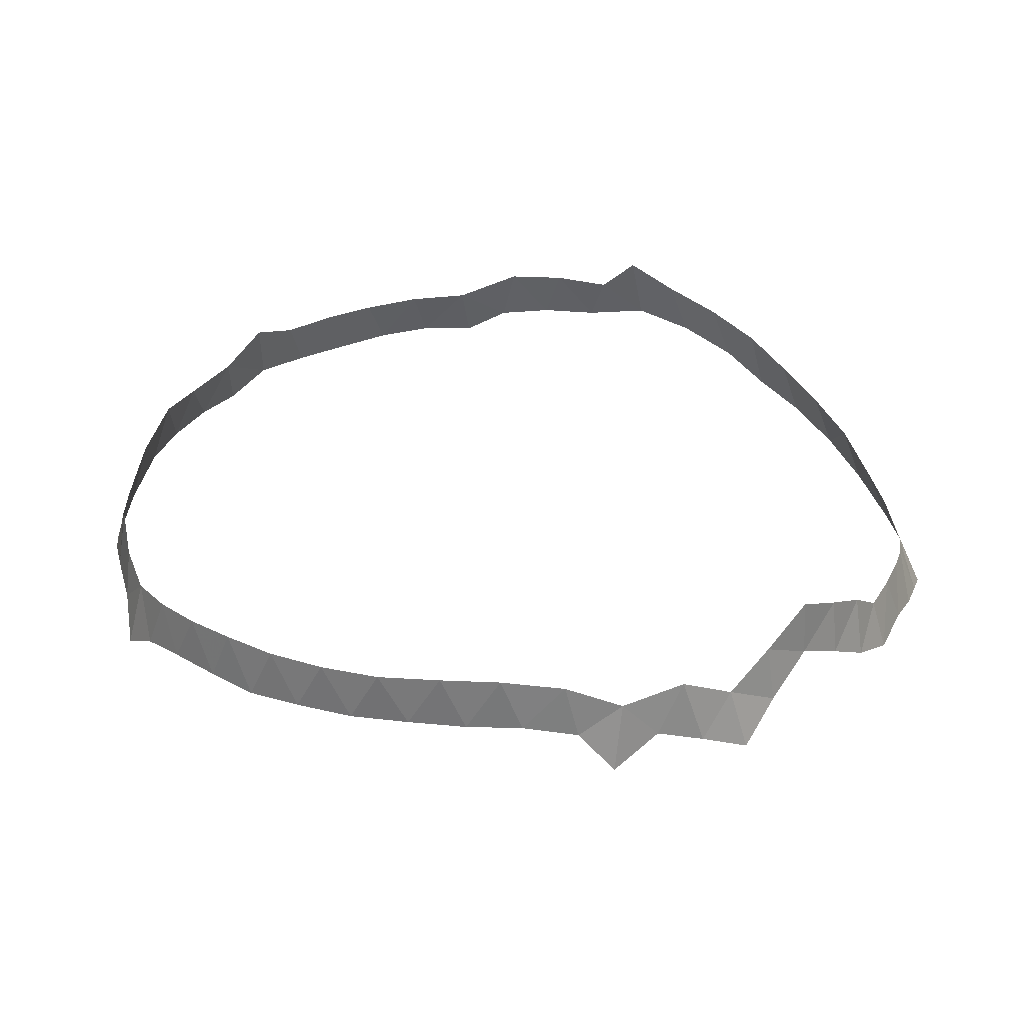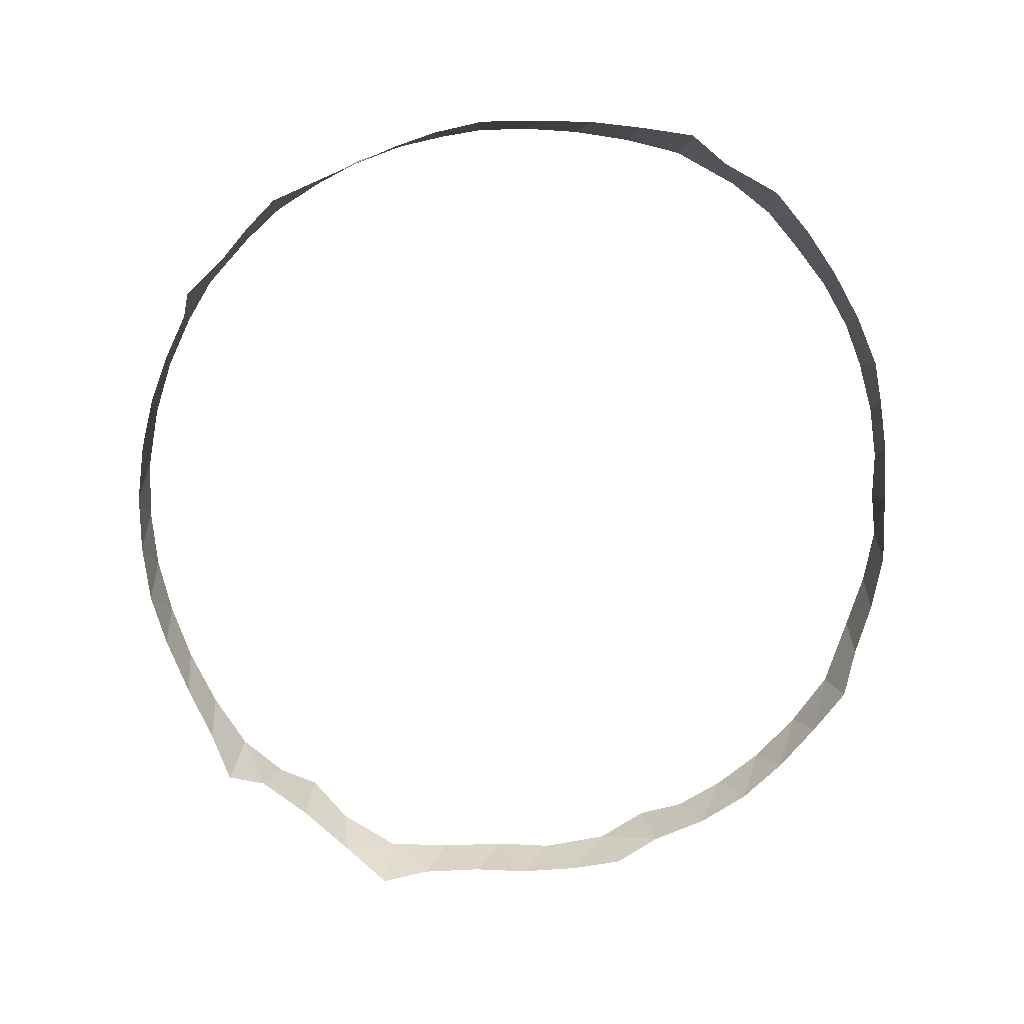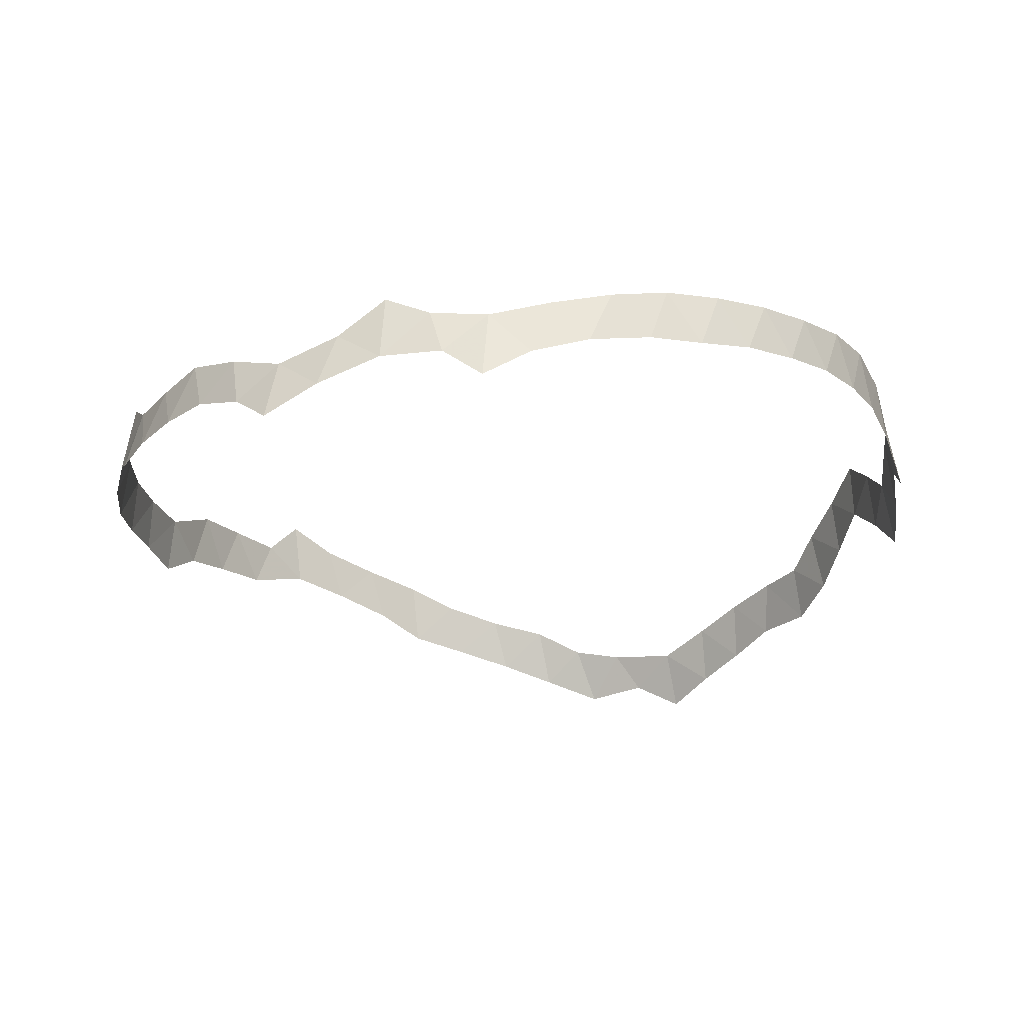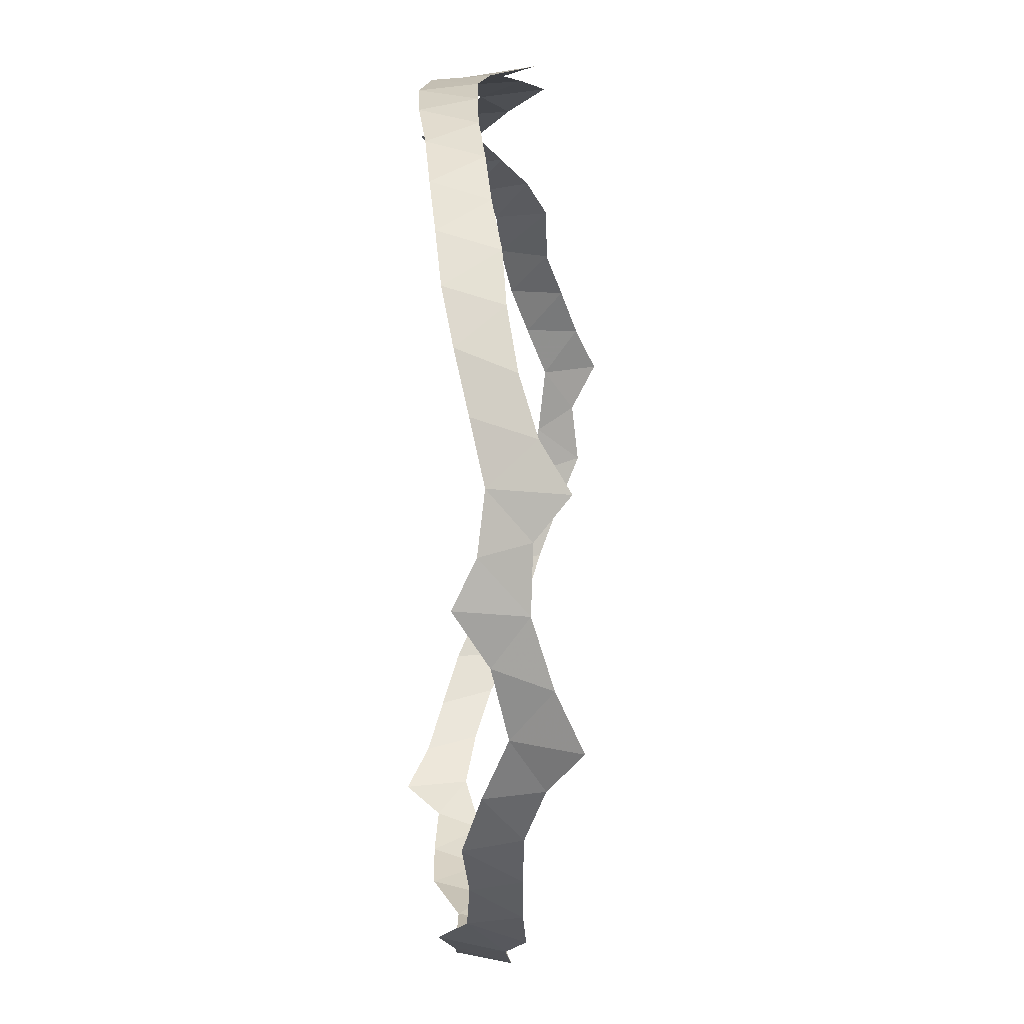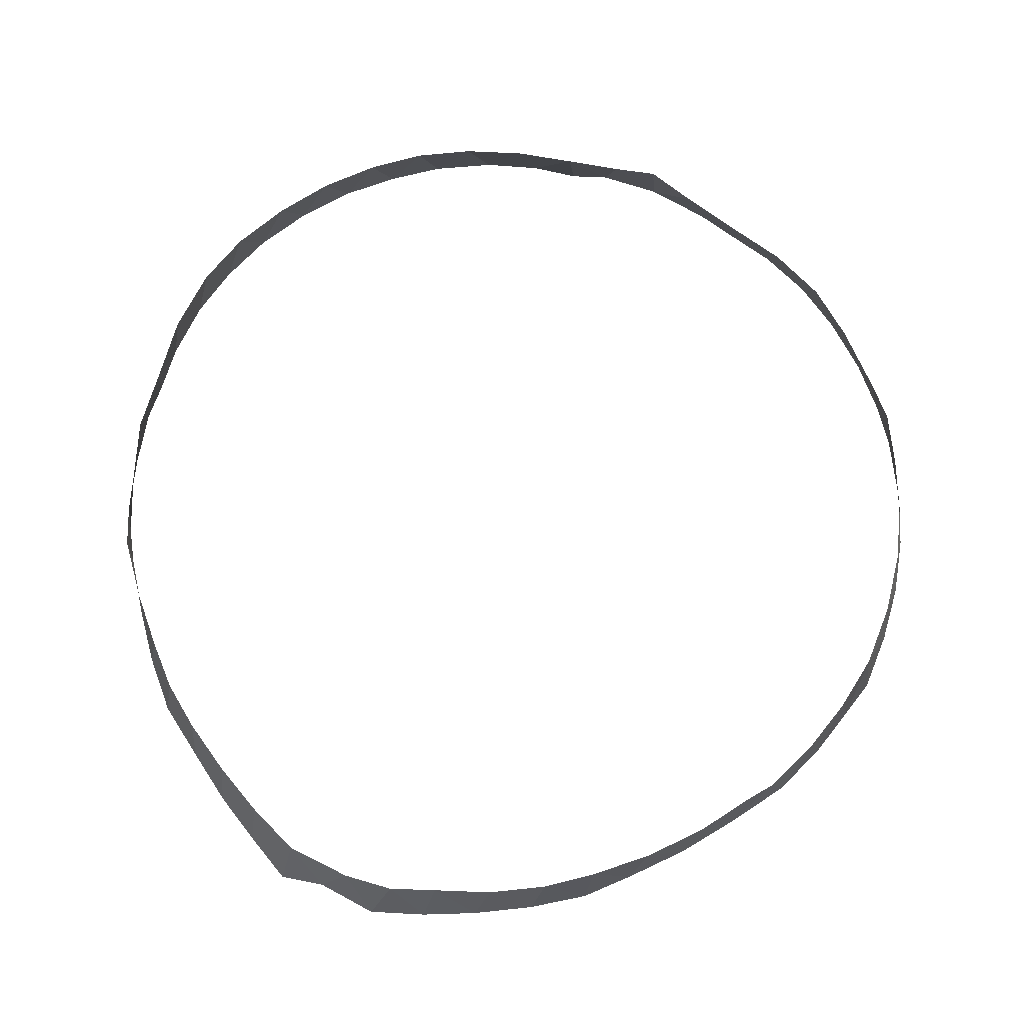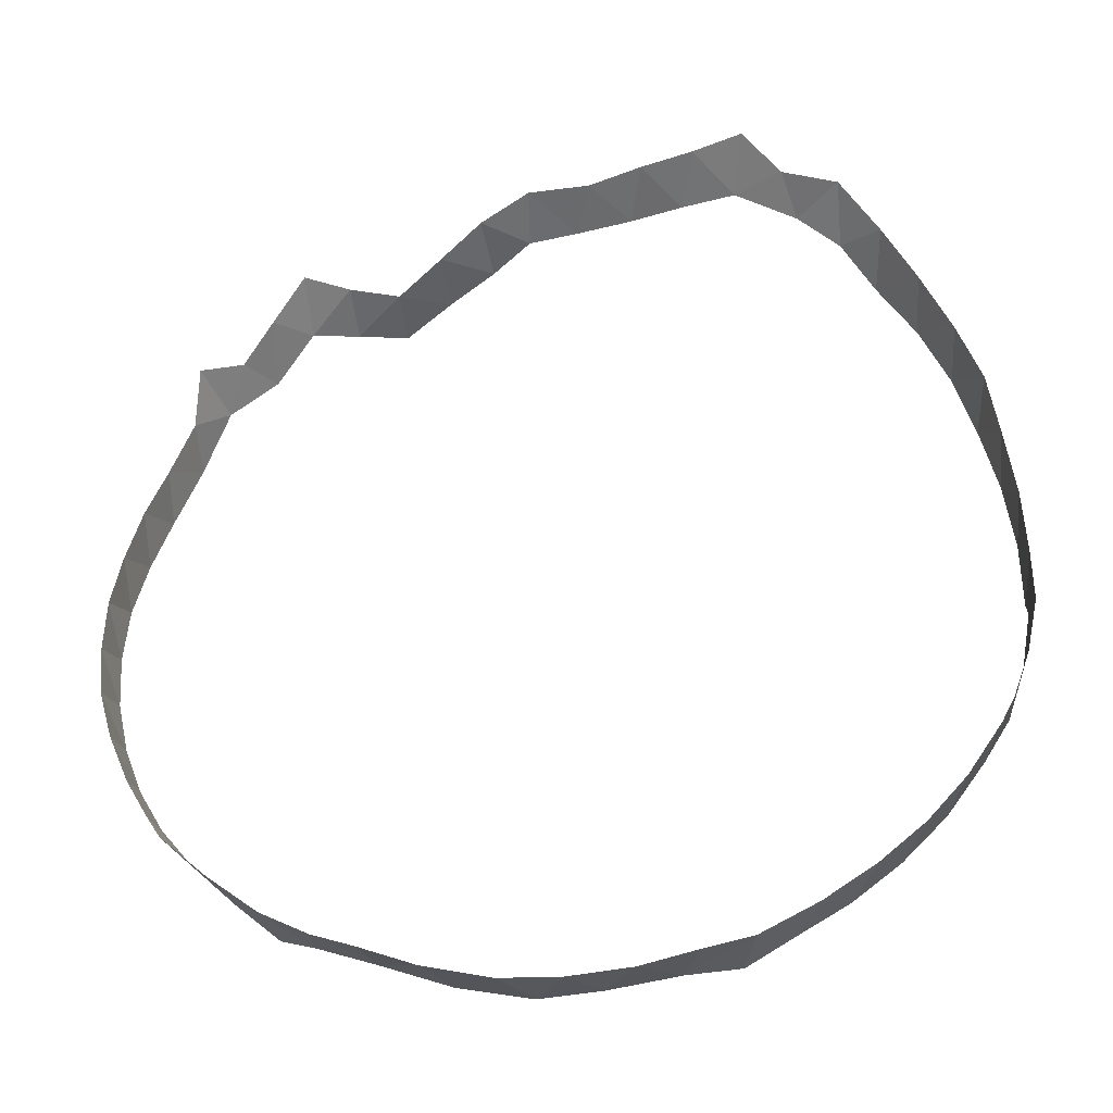
<metadata>
{"format":"obj","ext":"obj","renderer":"f3d","projection":"perspective","resolution":1024,"background":"white","views":[{"elev":34.8,"azim":-66.9,"up":"+Y"},{"elev":-73.6,"azim":1.0,"up":"+Y"},{"elev":-21.5,"azim":-128.9,"up":"+Y"},{"elev":-44.3,"azim":-91.8,"up":"+Z"},{"elev":71.6,"azim":57.2,"up":"+Y"},{"elev":-38.7,"azim":6.6,"up":"+Z"}]}
</metadata>
<code>
v 0.3397 -0.07298 -0.008273
v -0.1387 -0.09064 -0.07611
v -0.02714 -0.09172 0.211
v -0.1473 -0.1198 -0.05845
v -0.001204 -0.1077 0.2256
v -0.07358 -0.09319 0.1765
v -0.06942 -0.1326 0.1885
v -0.04966 -0.1465 0.2087
v -0.001377 -0.07408 0.2235
v 0.3057 -0.1069 -0.1293
v -0.1401 -0.1067 0.07345
v 0.02549 -0.1233 0.2379
v -0.1424 -0.07638 0.05917
v 0.05121 -0.1402 0.248
v -0.1145 -0.1137 0.1302
v 0.1063 -0.1251 0.2479
v -0.08753 -0.1213 0.1675
v 0.296 -0.1258 0.1466
v 0.2001 -0.1577 0.2351
v 0.2754 -0.1342 0.1739
v 0.0544 -0.1043 0.2414
v 0.1386 -0.1332 0.2461
v 0.2979 -0.1573 0.1591
v -0.1287 -0.1068 0.1024
v -0.1518 -0.1143 -0.02575
v 0.07779 -0.1215 0.2468
v 0.2574 -0.1487 0.1962
v 0.0087 -0.128 -0.2364
v -0.1246 -0.1282 -0.1216
v -0.05088 -0.1094 0.1976
v 0.04463 -0.1157 -0.2441
v 0.02658 -0.08916 0.2338
v 0.3402 -0.1161 0.0345
v 0.328 -0.1397 0.09749
v 0.3344 -0.1258 0.0695
v 0.3332 -0.09417 0.05665
v 0.1475 -0.1664 0.2555
v 0.2796 -0.1689 0.1863
v 0.1166 -0.1554 0.2557
v 0.3237 -0.1036 0.0893
v -0.132 -0.07568 0.09064
v 0.2066 -0.1912 0.2492
v 0.1532 -0.1106 -0.2416
v -0.1076 -0.1383 0.1495
v 0.1691 -0.1447 0.2421
v 0.3229 -0.1249 -0.1032
v -0.02716 -0.126 0.2164
v 0.06624 -0.1371 -0.2523
v -0.1482 -0.1075 0.04177
v -0.09645 -0.1543 -0.1739
v -0.1487 -0.08051 0.02423
v 0.1778 -0.1776 0.2527
v -0.1524 -0.111 0.008244
v 0.08084 -0.1537 0.2556
v 0.3387 -0.08542 0.02223
v -0.15 -0.08342 -0.01007
v -0.1466 -0.08704 -0.0439
v -0.1383 -0.1222 -0.08884
v 0.295 -0.1349 -0.1545
v -0.1268 -0.09722 -0.1071
v 0.2581 -0.1821 0.213
v 0.004962 -0.1641 -0.2469
v 0.2846 -0.1058 -0.1587
v 0.03174 -0.1467 -0.2488
v 0.3333 -0.1212 -0.07296
v 0.2075 -0.1052 -0.2207
v -0.1092 -0.1383 -0.1504
v -0.07654 -0.1367 -0.1863
v -0.06704 -0.1105 -0.1879
v -0.04928 -0.1365 -0.2084
v 0.2274 -0.177 0.2304
v -0.02398 -0.1182 -0.2194
v 0.3148 -0.1474 0.1285
v -0.02056 -0.1488 -0.2298
v 0.08223 -0.1067 -0.2477
v 0.09856 -0.1377 -0.2541
v 0.1152 -0.1112 -0.2478
v -0.09055 -0.1137 -0.1653
v 0.1325 -0.139 -0.2517
v 0.1632 -0.1417 -0.2459
v 0.1891 -0.1317 -0.2343
v 0.1813 -0.09572 -0.2313
v 0.3419 -0.1102 -0.001312
v 0.2204 -0.1352 -0.22
v 0.2346 -0.1057 -0.2046
v -0.1104 -0.1054 -0.1375
v 0.2487 -0.1366 -0.2016
v -0.1161 -0.08193 0.1224
v 0.3125 -0.1157 0.1173
v 0.2606 -0.106 -0.184
v -0.09844 -0.09871 0.1499
v 0.2344 -0.1544 0.2152
v 0.2733 -0.1352 -0.1794
v 0.3141 -0.139 -0.1278
v 0.3218 -0.09165 -0.09441
v 0.3324 -0.09127 -0.06251
v 0.3405 -0.1199 -0.03974
v -0.04579 -0.09881 -0.2029
v 0.3385 -0.09326 -0.02988
f 33 36 55
f 33 35 36
f 35 40 36
f 35 34 40
f 34 89 40
f 34 73 89
f 73 18 89
f 73 23 18
f 23 20 18
f 23 38 20
f 38 27 20
f 61 27 38
f 61 92 27
f 71 92 61
f 71 19 92
f 42 19 71
f 42 52 19
f 52 45 19
f 52 37 45
f 37 22 45
f 37 39 22
f 39 16 22
f 54 16 39
f 54 26 16
f 14 26 54
f 14 21 26
f 14 12 21
f 12 32 21
f 5 32 12
f 5 9 32
f 3 9 5
f 47 3 5
f 30 3 47
f 8 30 47
f 7 30 8
f 7 6 30
f 17 6 7
f 91 6 17
f 44 91 17
f 15 91 44
f 15 88 91
f 24 88 15
f 24 41 88
f 11 41 24
f 13 41 11
f 49 13 11
f 51 13 49
f 53 51 49
f 56 51 53
f 25 56 53
f 57 56 25
f 4 57 25
f 2 57 4
f 58 2 4
f 60 2 58
f 29 60 58
f 86 60 29
f 67 86 29
f 78 86 67
f 50 78 67
f 68 78 50
f 68 69 78
f 70 69 68
f 70 98 69
f 70 72 98
f 70 74 72
f 72 74 28
f 74 62 28
f 62 64 28
f 28 64 31
f 64 48 31
f 31 48 75
f 48 76 75
f 75 76 77
f 76 79 77
f 77 79 43
f 79 80 43
f 80 81 43
f 43 81 82
f 81 66 82
f 81 84 66
f 66 84 85
f 84 87 85
f 85 87 90
f 87 93 90
f 90 93 63
f 93 59 63
f 63 59 10
f 59 94 10
f 94 46 10
f 10 46 95
f 46 65 95
f 95 65 96
f 65 97 96
f 96 97 99
f 97 83 99
f 99 83 1
f 83 55 1
f 83 33 55

</code>
